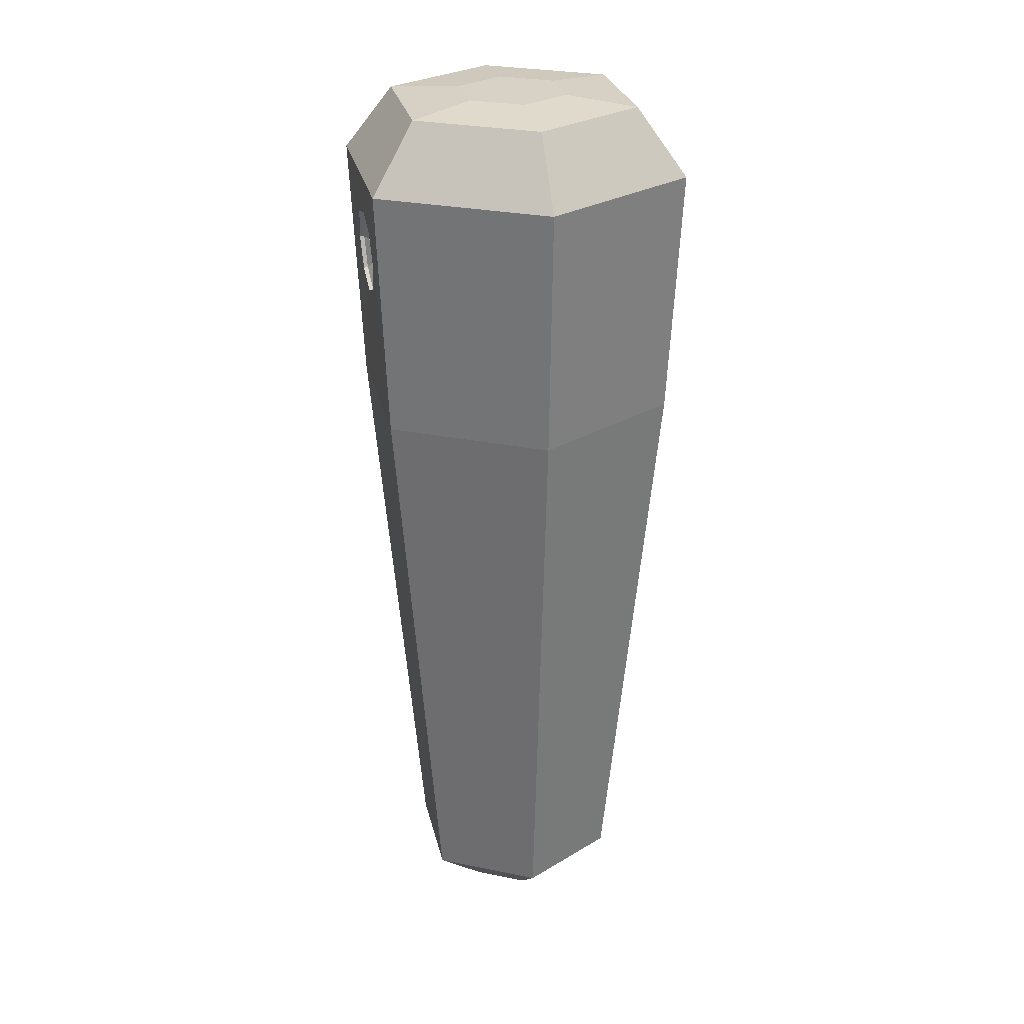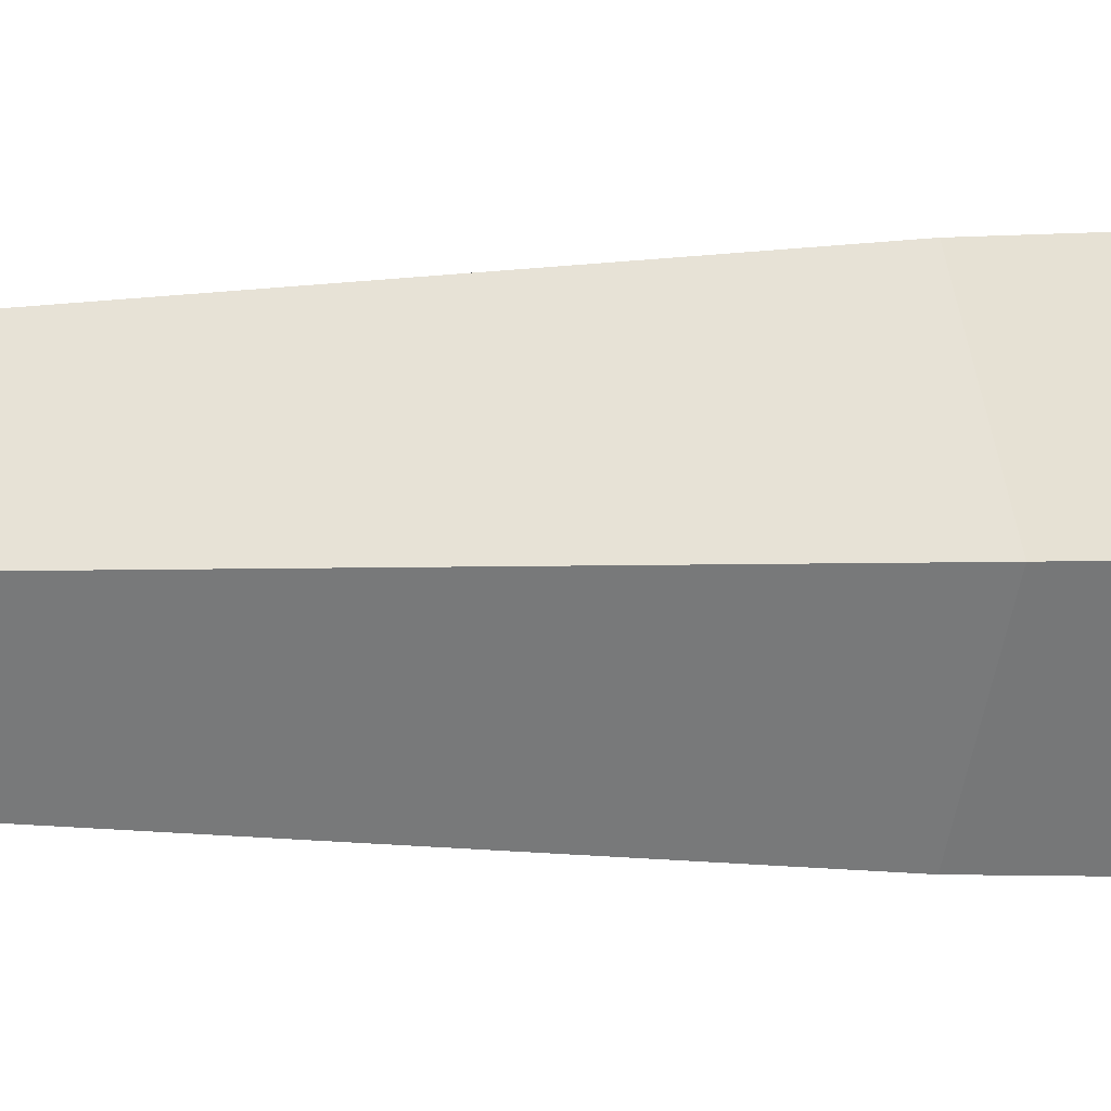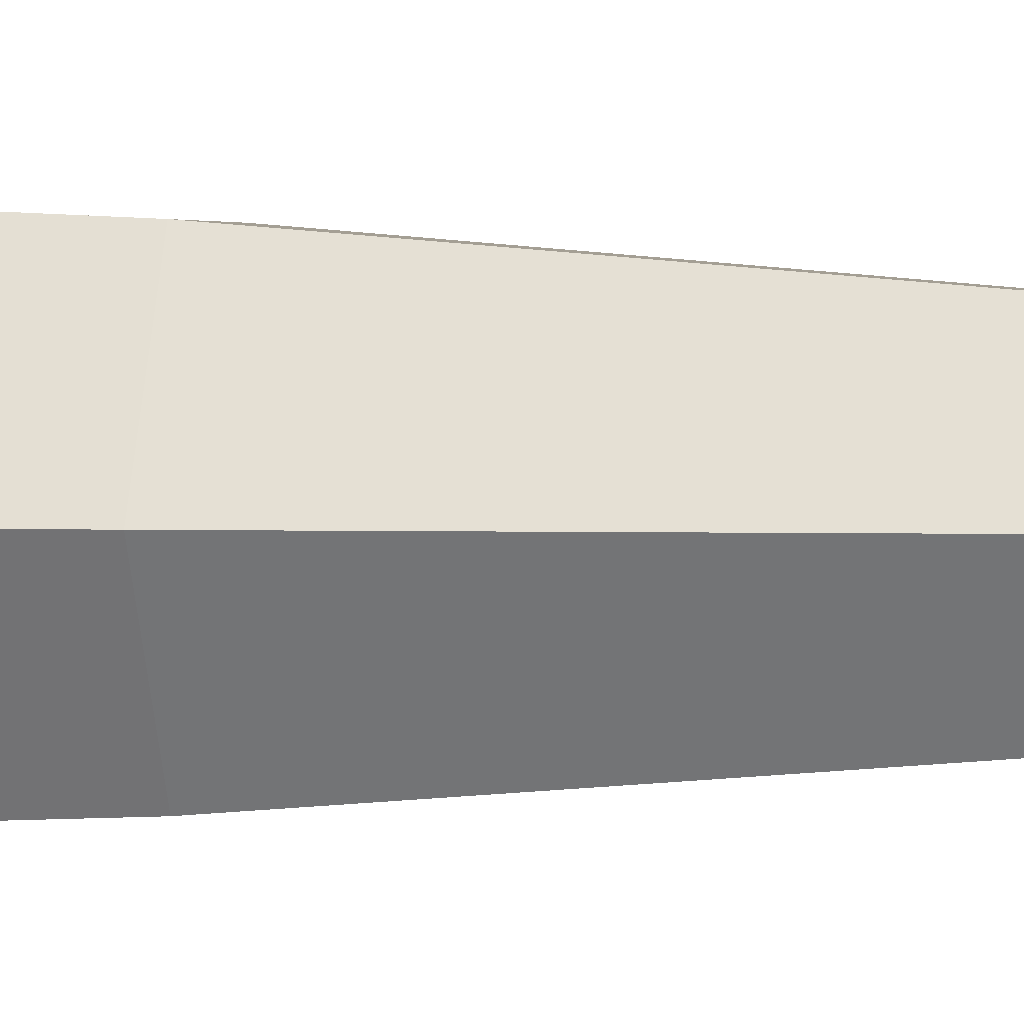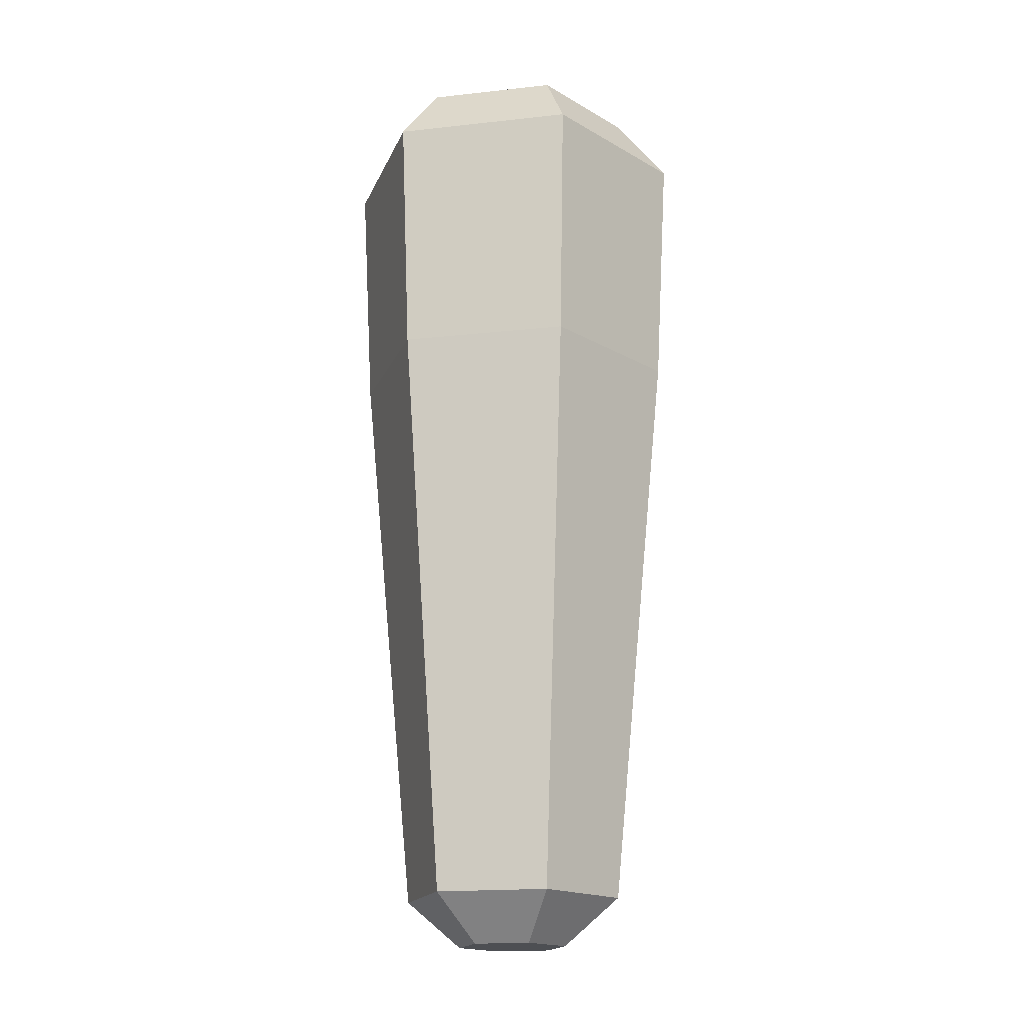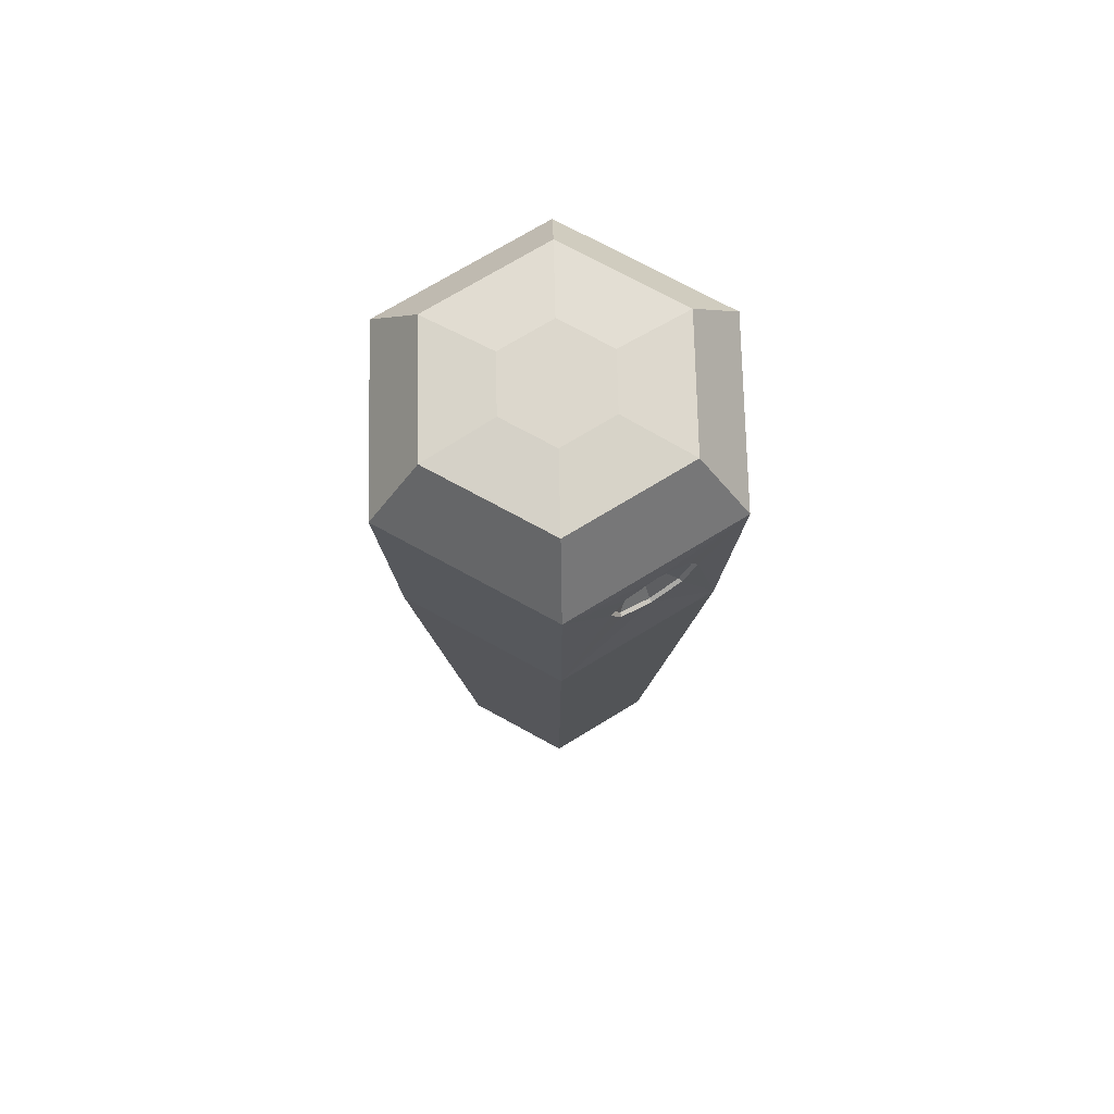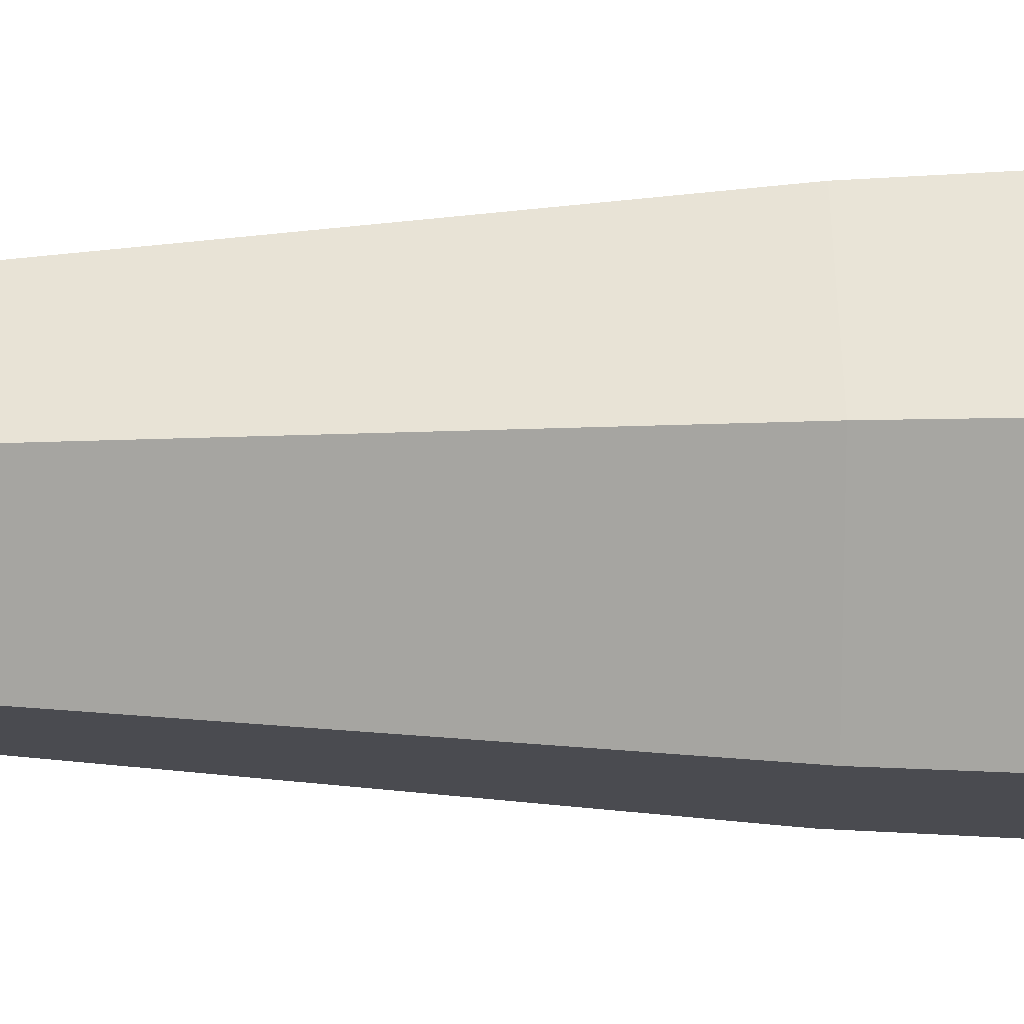
<metadata>
{"format":"obj","ext":"obj","renderer":"f3d","projection":"perspective","resolution":1024,"background":"white","views":[{"elev":27.6,"azim":77.5,"up":"+Y"},{"elev":1.6,"azim":67.8,"up":"+Z"},{"elev":3.4,"azim":-80.3,"up":"+Z"},{"elev":-18.0,"azim":132.1,"up":"+Y"},{"elev":72.9,"azim":-31.3,"up":"+Y"},{"elev":-14.5,"azim":90.2,"up":"+Z"}]}
</metadata>
<code>
g default
v -0.4216 0.3979 0.8048
v 0.5077 0.3979 0.8048
v 0.74 5.222 1.207
v -0.654 5.222 1.207
v 0.9723 0.3979 0
v 1.437 5.222 -0
v -0.654 5.222 -1.207
v -1.351 5.222 -0
v -1.457 7.272 -0
v -0.7071 7.272 -1.299
v 0.74 5.222 -1.207
v 0.7932 7.272 -1.299
v -0.7071 7.272 1.299
v -0.1893 7.872 -0.4024
v -0.4216 7.872 -0
v 0.04301 7.872 -0
v 0.2753 7.872 -0.4024
v -0.1893 7.872 0.4024
v -1.028 7.82 -0
v -0.4923 7.82 -0.9273
v 0.5077 7.872 -0
v 0.2753 7.872 0.4024
v 0.5784 7.82 -0.9273
v 1.543 7.272 0
v -0.4923 7.82 0.9273
v -0.1791 6.343 1.258
v 0.08519 6.233 1.253
v 0.08508 6.246 1.223
v -0.1701 6.353 1.226
v -0.2816 6.593 1.269
v -0.2691 6.594 1.233
v 0.08391 6.387 1.152
v -0.07047 6.452 1.154
v -0.1303 6.598 1.158
v 0.3265 6.345 1.226
v 0.2299 6.447 1.154
v -0.06572 6.752 1.163
v -0.1623 6.849 1.24
v 0.3352 6.335 1.258
v -0.171 6.857 1.28
v 1.114 7.82 0
v 0.7932 7.272 1.299
v 0.4333 6.6 1.233
v 0.2945 6.601 1.158
v 0.0803 6.812 1.164
v 0.07913 6.948 1.243
v 0.4458 6.599 1.269
v 0.07902 6.96 1.285
v 0.3343 6.842 1.24
v 0.2347 6.747 1.163
v 0.3433 6.849 1.28
v 0.5784 7.82 0.9273
v 0.5077 0.3979 -0.8048
v -0.8863 0.3979 -0
v -0.4216 0.3979 -0.8048
v 0.5077 0.002678 0
v 0.2753 0.002678 0.4024
v 0.04301 0.002678 0
v -0.1893 0.002678 0.4024
v 0.2753 0.002678 -0.4024
v -0.4216 0.002678 -0
v -0.1893 0.002678 -0.4024
g pPrism4
f 1 2 3 4
f 2 5 6 3
f 7 8 9 10
f 11 7 10 12
f 8 4 13 9
f 14 15 16
f 17 14 16
f 15 18 16
f 10 9 19 20
f 21 17 16
f 18 22 16
f 22 21 16
f 12 10 20 23
f 6 11 12 24
f 20 19 15 14
f 9 13 25 19
f 23 20 14 17
f 26 27 28 29
f 30 26 29 31
f 28 32 33 29
f 29 33 34 31
f 19 25 18 15
f 35 36 32 28
f 31 34 37 38
f 27 39 35 28
f 40 30 31 38
f 24 12 23 41
f 3 6 24 42
f 43 44 36 35
f 38 37 45 46
f 39 47 43 35
f 48 40 38 46
f 41 23 17 21
f 49 50 44 43
f 46 45 50 49
f 47 51 49 43
f 51 48 46 49
f 25 52 22 18
f 13 42 52 25
f 52 41 21 22
f 42 24 41 52
f 34 33 32 36 44 50 45 37
f 5 53 11 6
f 54 1 4 8
f 53 55 7 11
f 56 57 58
f 57 59 58
f 60 56 58
f 59 61 58
f 55 54 8 7
f 62 60 58
f 61 62 58
f 57 56 5 2
f 59 57 2 1
f 56 60 53 5
f 61 59 1 54
f 60 62 55 53
f 62 61 54 55
f 27 4 3
f 30 4 26
f 27 3 39
f 30 13 4
f 47 3 42
f 48 13 40
f 47 42 51
f 48 42 13
f 51 42 48
f 26 4 27
f 40 13 30
f 39 3 47

</code>
